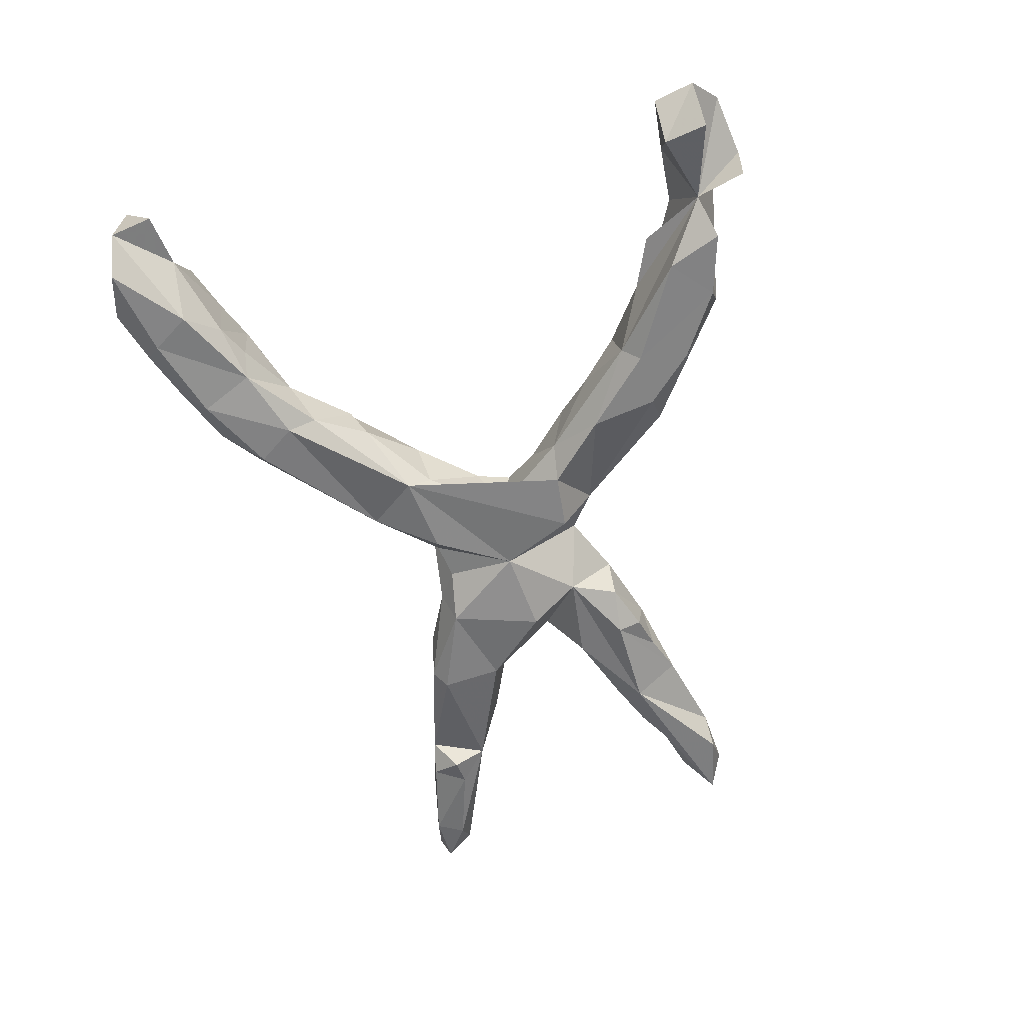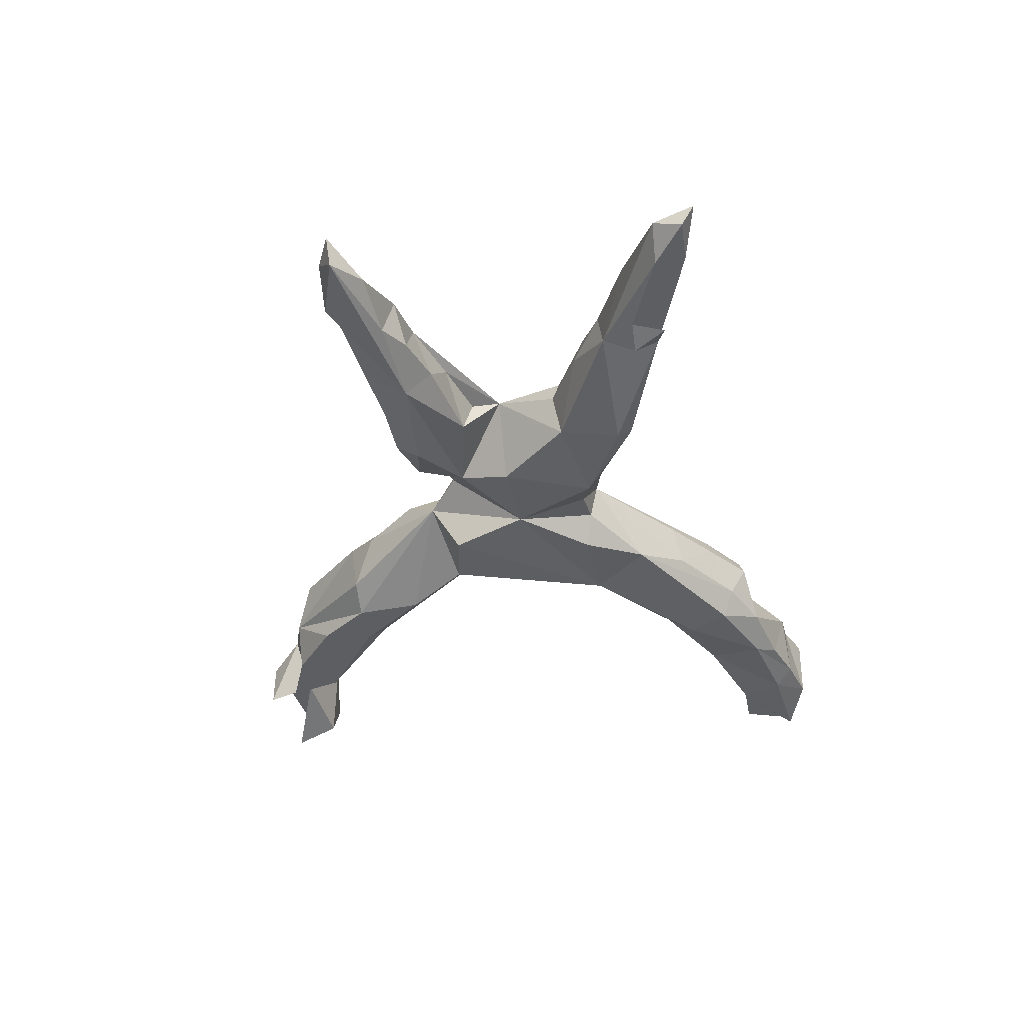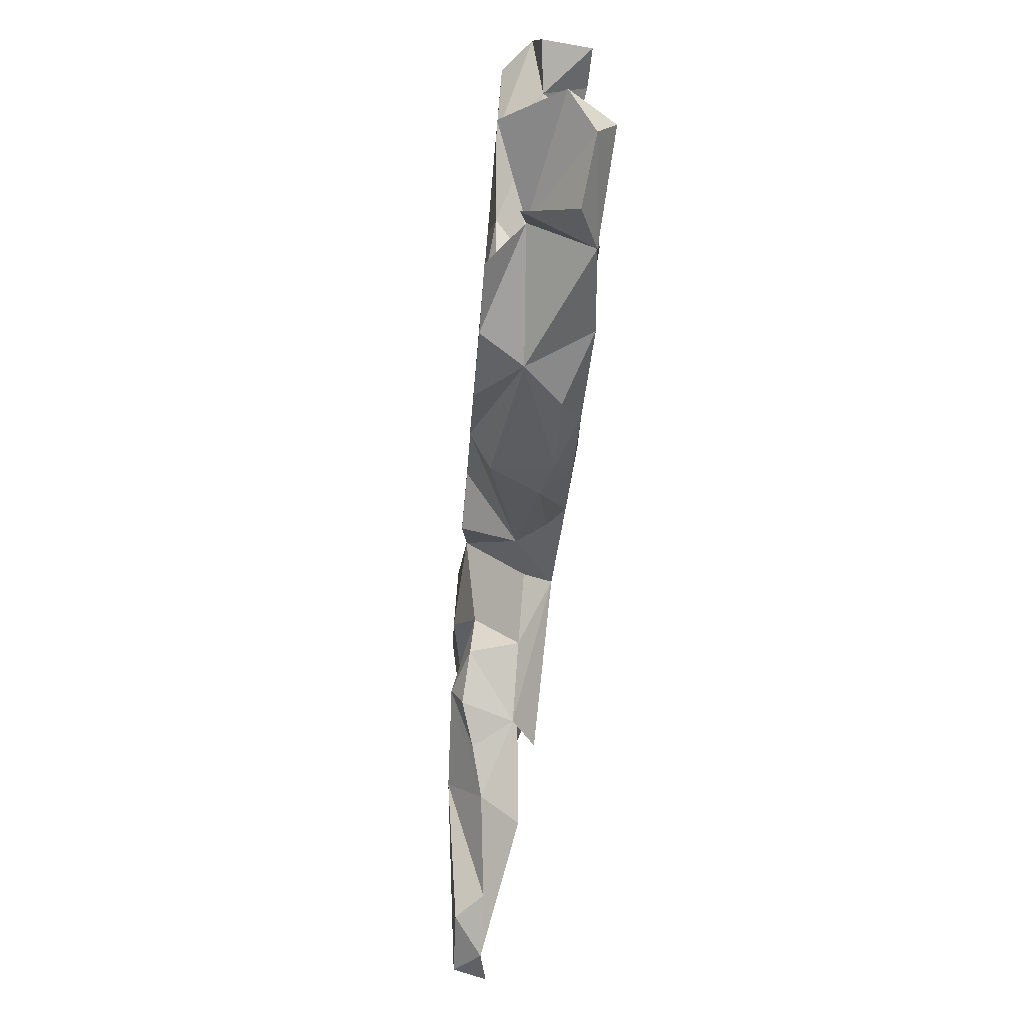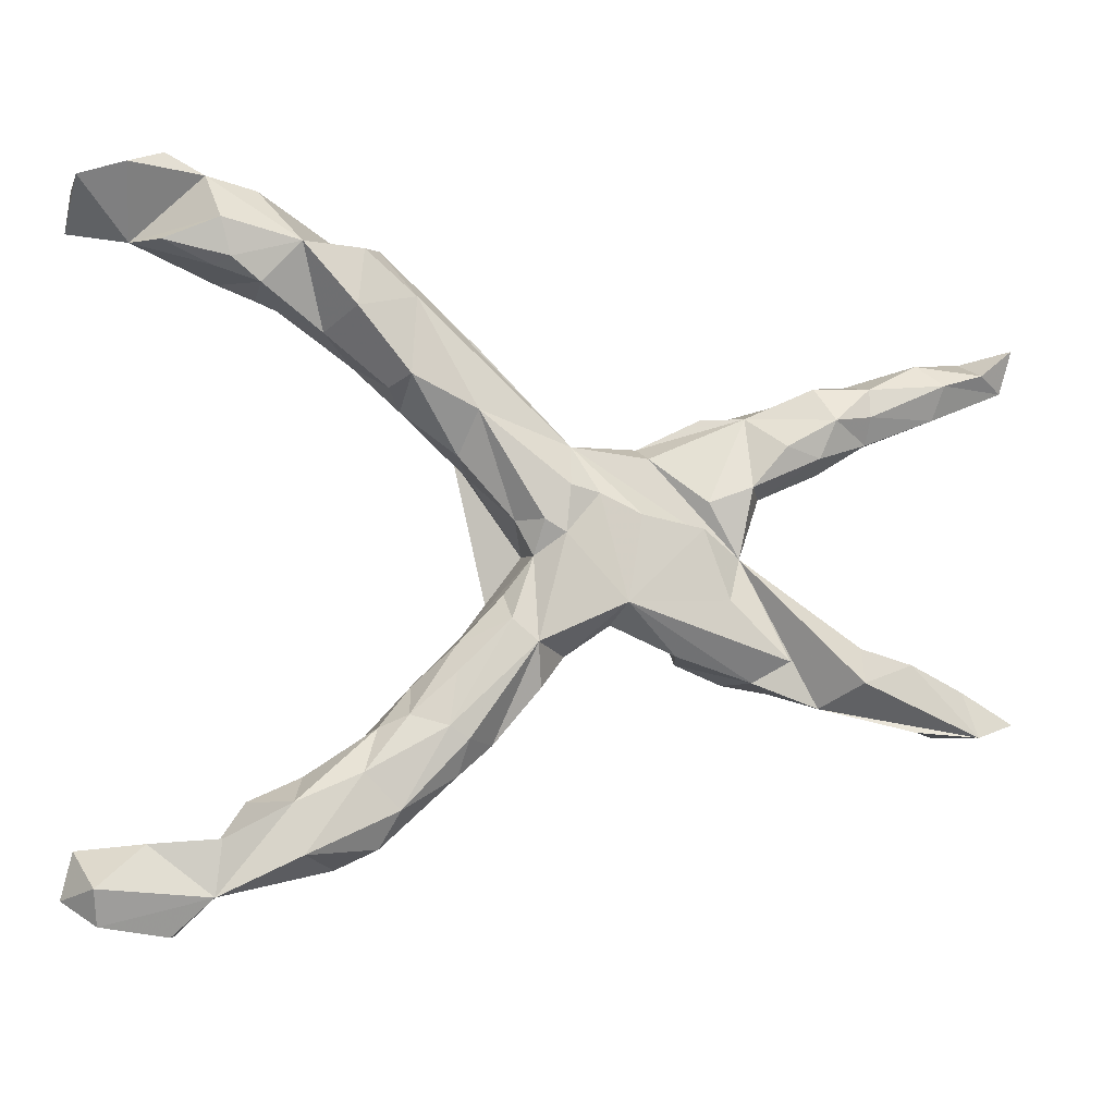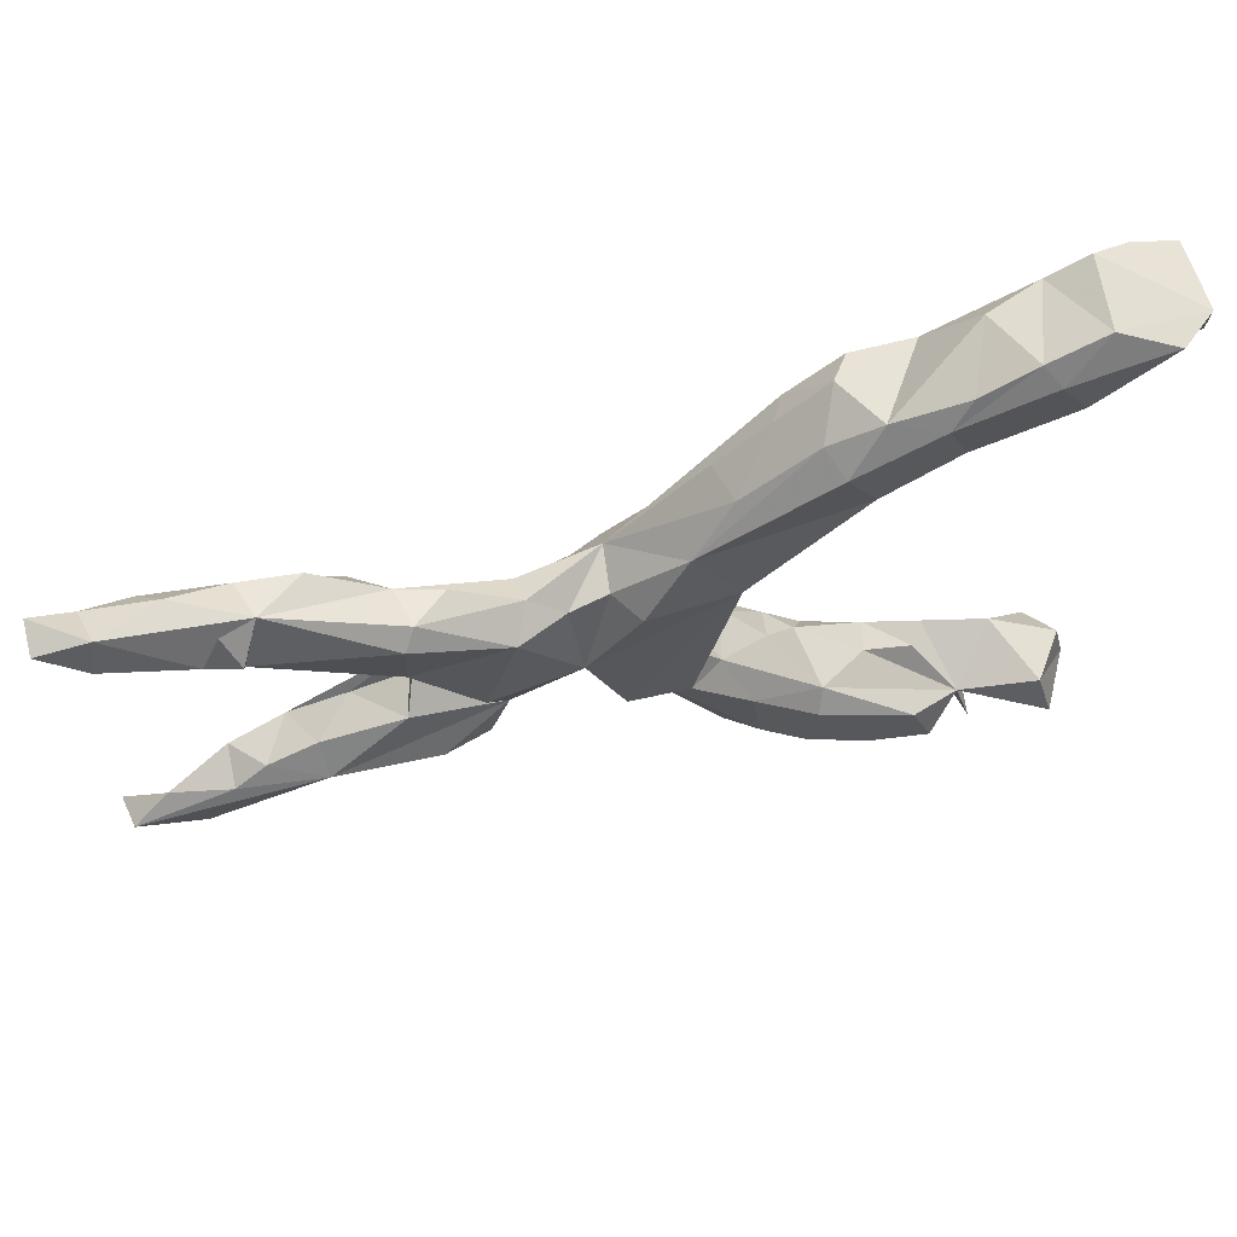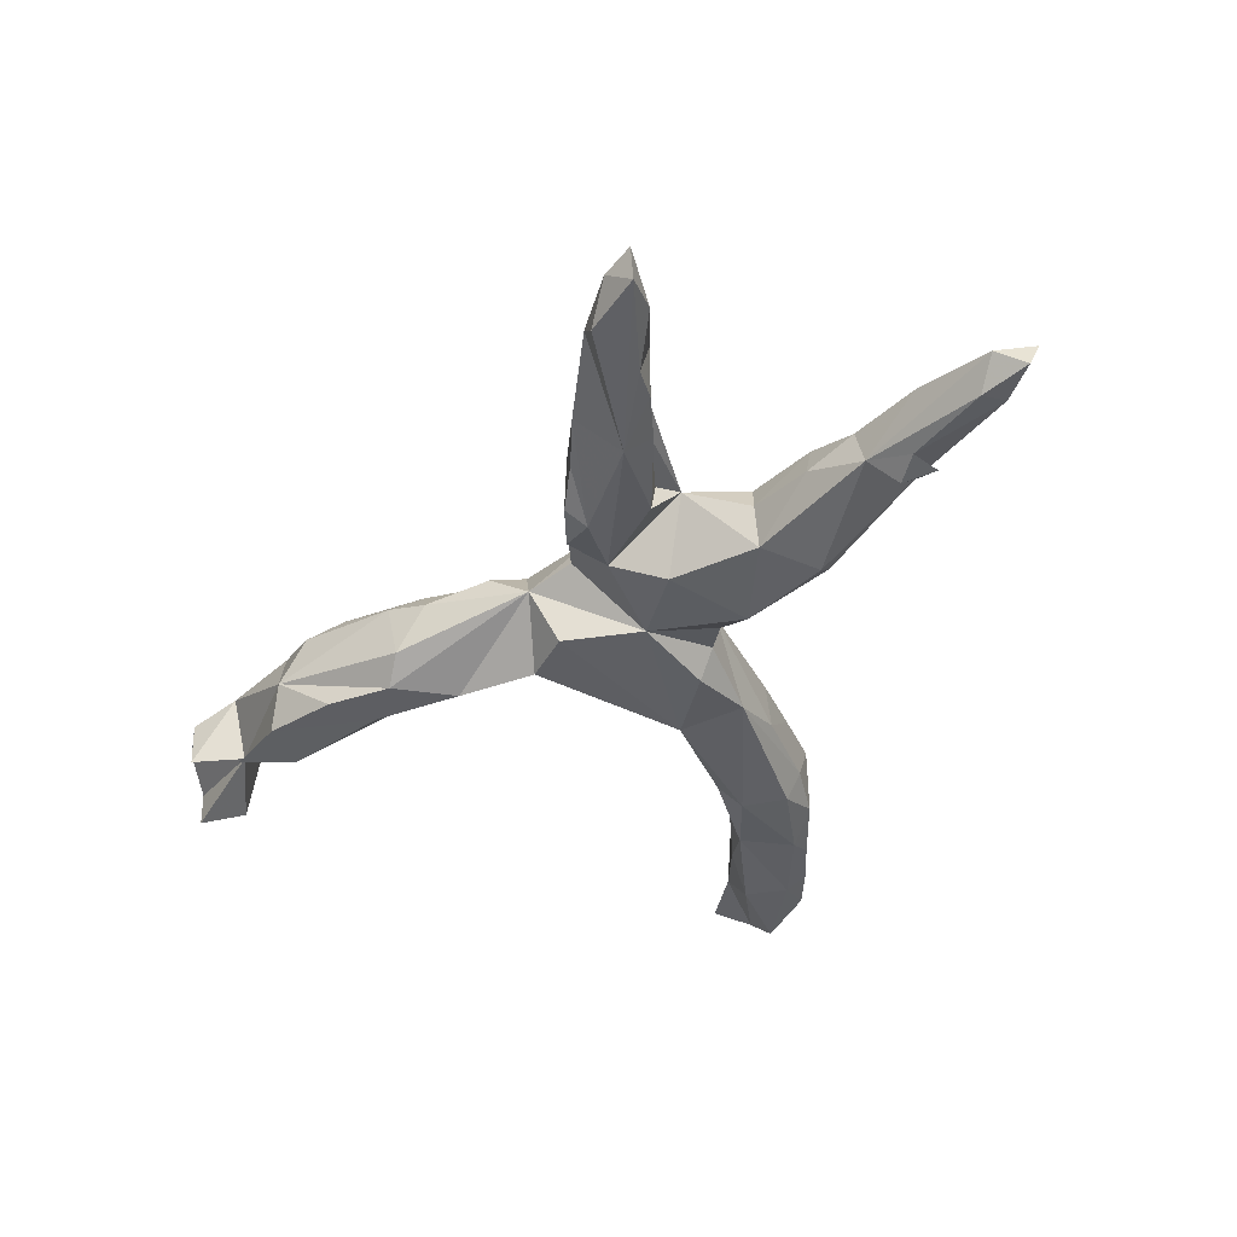
<metadata>
{"format":"obj","ext":"obj","renderer":"f3d","projection":"perspective","resolution":1024,"background":"white","views":[{"elev":-61.5,"azim":-74.6,"up":"+Z"},{"elev":-37.9,"azim":95.2,"up":"+Z"},{"elev":-75.7,"azim":-95.4,"up":"+Y"},{"elev":-9.5,"azim":-13.9,"up":"+Y"},{"elev":64.3,"azim":164.8,"up":"+Y"},{"elev":-39.0,"azim":70.4,"up":"+Z"}]}
</metadata>
<code>
v 0.7584 -0.2834 0.0144
v 0.7998 -0.2559 -0.0265
v 0.8088 -0.2633 0.02737
v 0.8331 0.325 -0.0213
v 0.8147 0.2779 0.005631
v 0.7405 -0.21 -0.007053
v 0.6955 -0.2802 -0.03202
v 0.7552 0.3289 -0.02103
v 0.8298 0.3462 0.02425
v 0.7686 0.2974 0.04203
v 0.7672 0.2788 -0.03881
v 0.6462 -0.1906 -0.03502
v 0.6545 -0.2769 0.009623
v 0.6344 0.2356 -0.04781
v 0.6854 0.2215 0.03077
v 0.6419 -0.1729 0.02901
v 0.5523 -0.1518 0.04443
v 0.5956 -0.1562 -0.02631
v 0.6982 0.2738 0.05646
v 0.5837 0.1836 -0.03329
v 0.5714 0.1754 0.02967
v 0.5529 -0.2063 0.05692
v 0.6618 0.3109 0.02394
v 0.584 0.2381 -0.06191
v 0.4984 -0.2417 -0.008665
v 0.5538 0.2783 -0.01575
v 0.5722 0.2162 0.05541
v 0.518 -0.1226 -0.02603
v 0.5119 -0.1667 -0.06291
v 0.6056 0.2905 -0.03834
v 0.573 0.2621 0.04873
v 0.5086 0.2049 0.07168
v 0.4226 -0.2184 -0.02979
v 0.3497 -0.1656 -0.07199
v 0.4592 -0.104 0.02982
v 0.4262 -0.1784 0.07088
v 0.4846 0.1439 0.05993
v 0.4827 0.2595 0.04045
v 0.4976 0.1286 0.002988
v 0.3719 -0.06533 0.02036
v 0.375 0.09428 0.05713
v 0.3536 -0.2044 -0.0529
v 0.3999 0.08396 0.002762
v 0.3767 0.2118 0.0122
v 0.3892 -0.07907 -0.04209
v 0.3827 0.09718 -0.06239
v 0.4274 0.1586 0.07169
v 0.3763 -0.2089 0.03139
v 0.3806 0.1988 -0.07701
v 0.3569 -0.01746 0.03671
v 0.3312 -0.08703 0.07065
v 0.3084 0.2098 -0.006273
v 0.2908 0.02242 0.06987
v 0.2554 -0.1708 0.029
v 0.3061 0.06854 0.04611
v 0.3624 0.2223 -0.05306
v 0.2345 0.1382 -0.07768
v 0.2759 -0.1744 -0.04787
v 0.2833 -0.01168 -0.07786
v 0.1514 -0.1261 0.02824
v 0.1929 0.04077 0.0692
v 0.2453 -0.09738 -0.04406
v 0.2163 0.1374 0.02206
v 0.1424 0.002964 -0.06896
v 0.1562 0.1241 -0.03985
v 0.2092 0.1606 -0.02426
v 0.1687 -0.09555 0.07563
v 0.08397 -0.1744 0.008754
v 0.08817 0.147 0.03716
v 0.08481 -0.1219 -0.07924
v 0.1258 0.07114 0.06943
v 0.09653 0.1349 -0.03213
v 0.02713 -0.1612 0.08337
v 0.07617 0.07927 0.0866
v 0.0701 0.005927 0.08331
v 0.03787 -0.2275 0.05341
v 0.02636 -0.02709 0.05158
v 0.03665 0.02525 0.08222
v 0.02911 -0.0141 -0.04637
v -0.01269 -0.1271 0.07909
v -0.07628 -0.3083 0.08111
v -0.009683 -0.1319 -0.0792
v 0.06321 0.1255 -0.079
v -0.07262 0.1417 -0.07937
v -0.03236 -0.3143 0.03246
v -0.01672 -0.08614 0.03525
v -0.1074 -0.29 0.0855
v -0.004907 0.2278 -0.05872
v -0.07195 -0.3472 -0.04532
v -0.088 -0.362 0.05143
v -0.09573 -0.2099 0.07952
v -0.06421 -0.1405 -0.04371
v -0.1211 -0.3425 -0.08079
v -0.066 0.1878 0.08347
v 0.000403 0.02771 0.03744
v -0.08935 -0.1643 0.04299
v -0.07121 0.3077 -0.02983
v -0.2602 -0.4992 -0.0126
v -0.05564 0.105 -0.04382
v -0.1041 -0.2301 -0.08023
v -0.08753 0.1241 0.03337
v -0.1656 -0.2741 0.07421
v -0.2045 -0.4706 0.04732
v -0.05705 0.2925 0.03766
v -0.1528 -0.2262 0.01405
v -0.1771 -0.4151 0.07987
v -0.1962 -0.4246 -0.08088
v -0.2072 -0.2924 0.0458
v -0.2239 -0.3106 -0.05242
v -0.17 0.1978 -0.01158
v -0.2113 -0.3414 -0.0809
v -0.2326 -0.3601 0.08281
v -0.1609 0.3576 0.07832
v -0.1366 0.3662 0.03753
v -0.2427 0.3213 -0.08069
v -0.3128 -0.3643 0.01297
v -0.198 0.3868 -0.07994
v -0.169 0.237 0.08336
v -0.1793 0.4051 -0.03421
v -0.252 0.3366 0.08624
v -0.3175 -0.4811 0.08456
v -0.1952 0.225 0.03269
v -0.2396 0.2753 -0.05461
v -0.2126 0.4349 0.0379
v -0.3954 -0.4024 0.01727
v -0.3017 -0.496 -0.08099
v -0.4651 -0.5101 -0.0296
v -0.2525 0.4543 -0.04988
v -0.4424 -0.5419 0.07155
v -0.3331 -0.4045 0.0764
v -0.2913 0.3122 0.002585
v -0.4046 -0.528 -0.08227
v -0.4345 -0.4588 0.0787
v -0.2414 0.4274 0.07696
v -0.4902 -0.5963 -0.04066
v -0.3704 -0.436 -0.08185
v -0.3608 0.3649 -0.06825
v -0.5017 -0.5983 0.04135
v -0.3347 0.4343 0.07193
v -0.3998 0.5172 0.03463
v -0.3574 0.4922 -0.0644
v -0.5402 -0.4665 0.05723
v -0.6055 -0.5838 0.05326
v -0.3934 0.3624 -0.02662
v -0.3249 0.4542 -0.08108
v -0.4641 0.4988 -0.08192
v -0.459 0.4596 0.08334
v -0.3946 0.3691 0.0615
v -0.4808 0.5276 0.0593
v -0.6134 -0.5312 0.08146
v -0.4414 0.4025 0.07325
v -0.6058 -0.5515 -0.08325
v -0.4417 0.5268 -0.05853
v -0.4511 0.3871 -0.03794
v -0.5872 -0.4774 -0.06069
v -0.6563 -0.5469 0.008804
v -0.6406 -0.476 0.01318
v -0.4649 0.3938 0.04805
v -0.5048 0.4339 -0.08161
v -0.5868 0.4344 -0.004409
v -0.5307 0.5567 -0.05302
v -0.5437 0.4263 0.05639
v -0.5981 0.5357 0.07699
v -0.5421 0.5592 0.05924
v -0.6742 0.5147 -0.03201
v -0.6713 0.5092 0.07881
v -0.6152 0.5288 -0.08233
v -0.6813 0.4444 -0.01682
f 27 15 19
f 5 19 15
f 31 27 19
f 21 15 27
f 32 31 38
f 26 38 31
f 44 32 38
f 27 31 32
f 23 31 19
f 10 23 19
f 26 31 23
f 114 113 69
f 94 69 113
f 104 114 69
f 124 113 114
f 21 27 32
f 97 114 104
f 120 113 134
f 124 134 113
f 139 120 134
f 118 113 120
f 151 148 139
f 131 139 148
f 147 151 139
f 158 148 151
f 162 158 151
f 154 148 158
f 147 162 151
f 160 158 162
f 119 124 114
f 139 134 124
f 131 120 139
f 149 147 139
f 160 162 147
f 149 160 147
f 163 160 149
f 168 160 166
f 163 166 160
f 165 168 166
f 163 165 166
f 160 168 165
f 128 139 124
f 140 149 139
f 128 140 139
f 153 149 140
f 164 163 149
f 164 165 163
f 161 164 149
f 161 165 164
f 62 34 58
f 42 58 34
f 54 62 58
f 62 29 34
f 25 34 29
f 29 18 12
f 16 12 18
f 2 29 12
f 28 18 29
f 6 2 12
f 7 29 2
f 100 92 82
f 79 82 92
f 82 70 68
f 64 68 70
f 100 82 68
f 84 70 82
f 84 64 70
f 60 68 64
f 48 58 42
f 33 42 34
f 25 33 34
f 48 42 33
f 13 25 29
f 1 7 2
f 13 29 7
f 109 92 100
f 93 100 68
f 111 109 100
f 105 92 109
f 89 93 68
f 111 100 93
f 136 109 111
f 107 111 93
f 85 89 68
f 167 146 159
f 137 159 146
f 165 167 159
f 161 146 167
f 146 153 145
f 141 145 153
f 137 146 145
f 161 153 146
f 141 128 145
f 117 145 128
f 140 128 141
f 14 8 11
f 4 11 8
f 20 14 11
f 26 8 14
f 160 165 159
f 154 159 137
f 115 137 145
f 117 115 145
f 123 137 115
f 119 117 128
f 88 117 119
f 124 119 128
f 24 30 14
f 26 14 30
f 26 30 24
f 5 20 11
f 154 160 159
f 158 160 154
f 144 154 137
f 148 154 144
f 88 115 117
f 84 115 88
f 97 88 119
f 69 88 97
f 114 97 119
f 20 26 24
f 20 24 14
f 131 144 137
f 84 123 115
f 131 137 123
f 122 131 123
f 98 93 89
f 13 7 1
f 45 28 29
f 17 18 28
f 59 62 64
f 60 64 62
f 20 39 46
f 43 46 39
f 3 1 2
f 25 48 33
f 54 58 48
f 60 62 54
f 3 2 6
f 16 6 12
f 1 6 16
f 17 16 18
f 35 28 45
f 92 77 79
f 95 79 77
f 86 77 92
f 40 35 45
f 17 28 35
f 50 40 45
f 62 50 45
f 95 99 79
f 84 79 99
f 101 99 95
f 41 50 43
f 46 43 50
f 37 43 39
f 65 69 66
f 63 66 69
f 57 65 66
f 72 69 65
f 64 72 65
f 88 69 72
f 57 64 65
f 83 72 64
f 83 88 72
f 110 99 101
f 118 110 101
f 84 99 110
f 98 107 93
f 126 111 107
f 90 98 89
f 126 136 111
f 127 109 136
f 98 126 107
f 132 127 136
f 116 109 127
f 132 136 126
f 127 132 126
f 152 155 127
f 142 127 155
f 156 155 152
f 127 156 152
f 157 155 156
f 138 127 135
f 129 135 127
f 98 127 126
f 143 156 127
f 86 92 96
f 105 96 92
f 1 25 13
f 108 105 109
f 76 85 68
f 90 89 85
f 108 109 116
f 103 98 90
f 127 125 116
f 130 116 125
f 130 125 127
f 121 98 103
f 142 155 157
f 150 142 157
f 138 143 127
f 150 156 143
f 129 138 135
f 161 167 165
f 149 153 161
f 140 141 153
f 102 105 108
f 112 102 108
f 96 105 102
f 22 25 1
f 16 22 1
f 50 25 22
f 17 50 22
f 48 25 50
f 17 22 16
f 106 103 90
f 81 106 90
f 121 103 106
f 106 87 112
f 102 112 87
f 121 106 112
f 81 87 106
f 130 112 108
f 116 130 108
f 121 112 130
f 85 81 90
f 73 87 81
f 91 102 87
f 73 81 85
f 80 91 87
f 96 102 91
f 85 76 73
f 68 73 76
f 80 87 73
f 77 80 73
f 96 91 80
f 67 73 68
f 86 96 80
f 36 48 50
f 67 48 36
f 51 67 36
f 54 48 67
f 77 86 80
f 35 50 17
f 53 67 51
f 83 84 88
f 66 52 56
f 44 56 52
f 57 66 56
f 44 52 66
f 49 56 26
f 44 26 56
f 20 49 26
f 57 56 49
f 46 49 20
f 123 84 110
f 122 123 110
f 46 57 49
f 21 39 20
f 59 64 57
f 59 57 46
f 5 10 19
f 8 23 10
f 10 5 9
f 4 9 5
f 8 10 9
f 44 38 26
f 8 26 23
f 20 5 15
f 131 148 144
f 69 97 104
f 20 15 21
f 39 21 37
f 32 37 21
f 8 9 4
f 11 4 5
f 118 131 122
f 35 40 50
f 78 95 77
f 75 78 77
f 94 95 78
f 61 50 69
f 63 69 50
f 71 61 69
f 53 50 61
f 51 36 50
f 60 54 67
f 68 60 67
f 75 73 67
f 77 73 75
f 53 51 50
f 71 75 67
f 74 78 75
f 61 67 53
f 71 67 61
f 74 75 71
f 69 74 71
f 94 78 74
f 101 95 94
f 69 94 74
f 6 1 3
f 150 157 156
f 127 98 129
f 121 129 98
f 129 143 138
f 66 63 44
f 55 44 63
f 41 43 37
f 122 110 118
f 50 55 63
f 41 55 50
f 44 55 41
f 64 84 83
f 94 118 101
f 47 37 32
f 47 44 41
f 47 41 37
f 32 44 47
f 120 131 118
f 113 118 94
f 59 46 50
f 62 59 50
f 82 79 84
f 29 62 45
f 129 121 130
f 150 143 129
f 142 150 129
f 142 129 133
f 130 133 129
f 127 142 133
f 127 133 130

</code>
